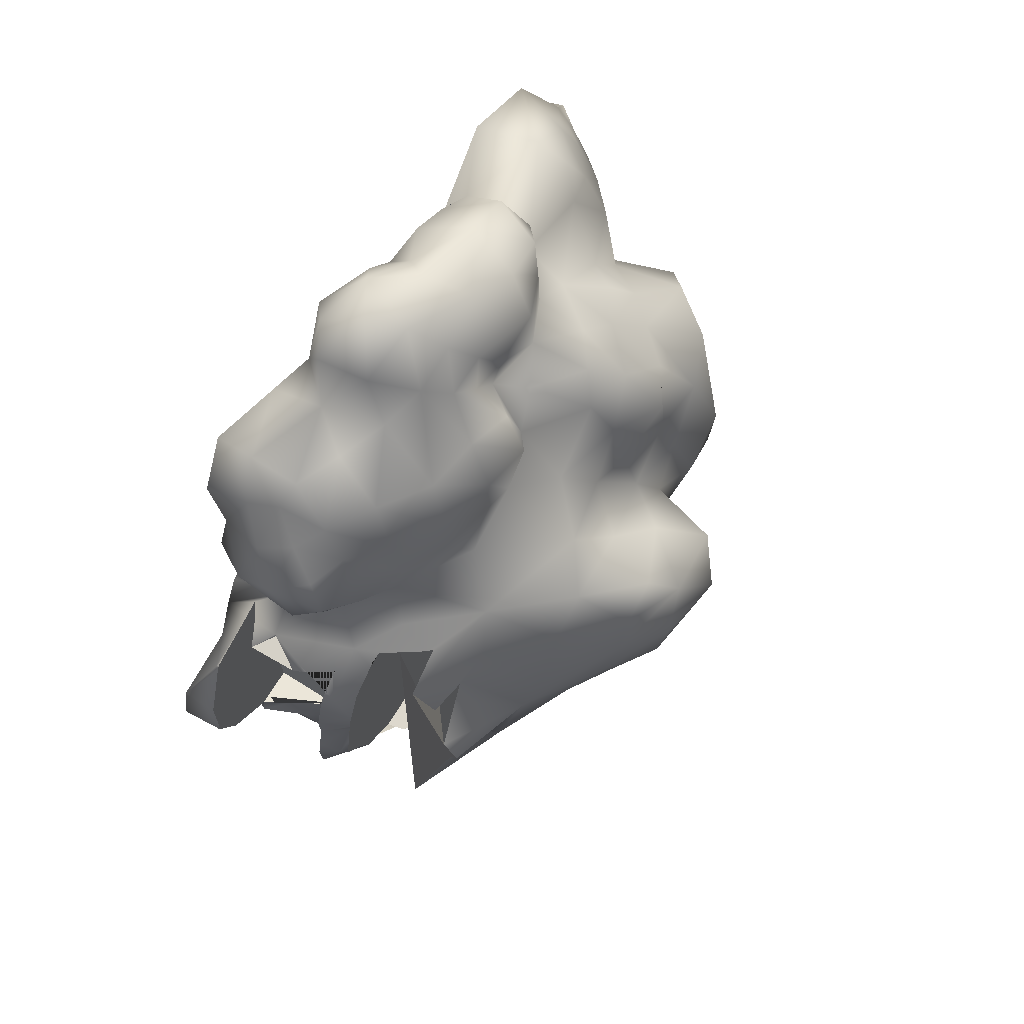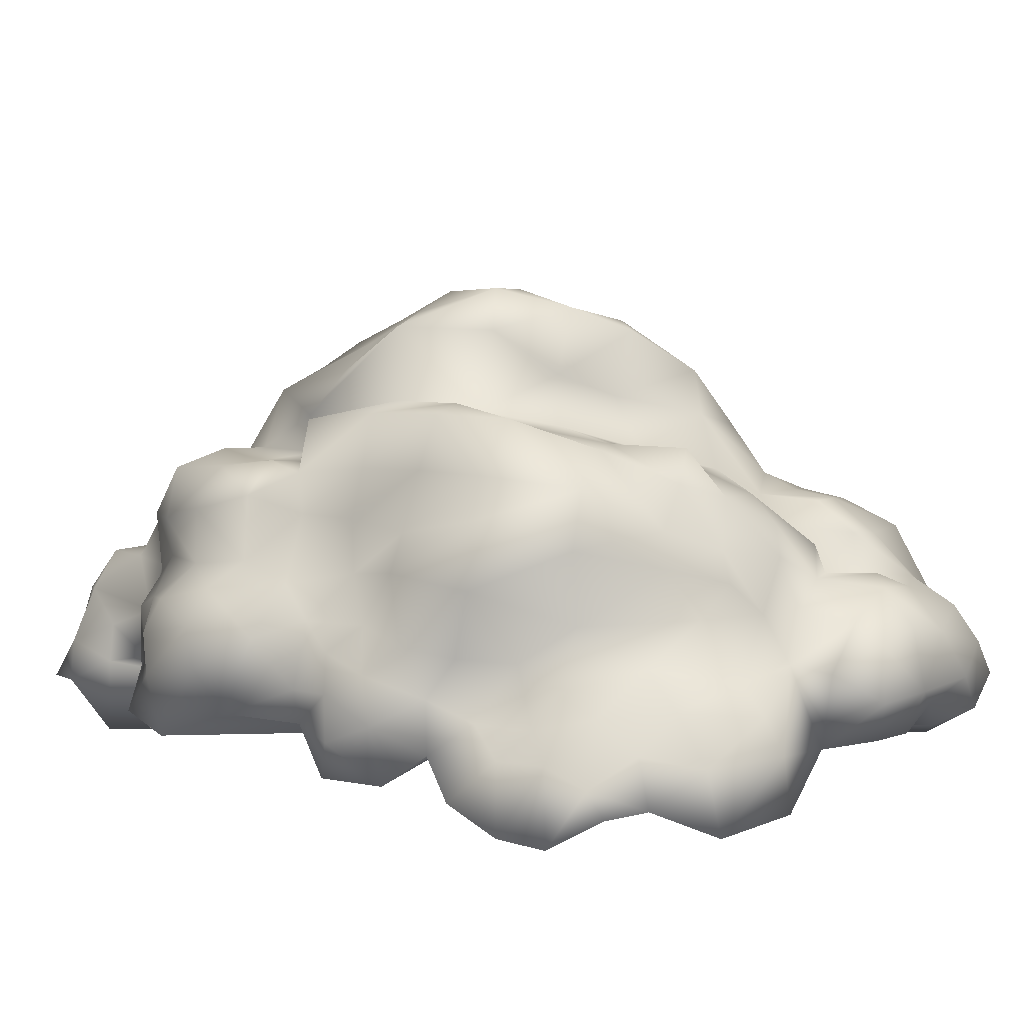
<metadata>
{"format":"obj","ext":"obj","renderer":"f3d","projection":"perspective","resolution":1024,"background":"white","views":[{"elev":70.3,"azim":122.8,"up":"+Z"},{"elev":14.9,"azim":-67.8,"up":"+Y"}]}
</metadata>
<code>
o polySurface85.001
v -0.7183 0.2631 -0.3173
v -0.698 0.2643 -0.2559
v -0.6893 0.2671 -0.09109
v -0.7043 0.2683 -0.007091
v -0.7292 0.2701 0.1292
v -0.7285 0.2707 0.1636
v -0.9566 0.2677 0.17
v -0.9752 0.2566 -0.5026
v -0.8448 0.2597 -0.4213
v -0.9751 0.1994 -0.5269
v -0.951 -0.1497 0.1767
v -0.9714 -0.1619 -0.5622
v -0.975 0.1042 -0.5665
v -0.9748 0.104 -0.5593
v -0.8143 -0.1599 -0.5666
v -0.8407 -0.122 -0.5665
v -0.8355 -0.1274 -0.4753
v -0.9435 0.03516 -0.5662
v -0.9545 0.05356 -0.5662
v -0.9559 0.05582 -0.5662
v -0.9451 0.2746 0.5873
v -0.9395 -0.1379 0.594
v -0.9396 -0.1429 0.5906
v -0.5761 -0.1449 0.1663
v -0.564 -0.1454 0.1254
v -0.5616 -0.1484 -0.0649
v -0.5559 -0.15 -0.1643
v -0.6177 -0.1533 -0.3228
v -0.6357 -0.1544 -0.3722
v -0.7719 -0.1586 -0.5217
v -0.8058 -0.1596 -0.5563
v -0.8141 -0.1598 -0.5625
v -0.7261 0.2726 0.2783
v -0.7577 0.2742 0.4061
v -0.7782 0.2751 0.4795
v -0.8053 0.2754 0.5157
v -0.8782 0.2755 0.5855
v -0.8853 -0.1426 0.5644
v -0.6772 -0.1411 0.4819
v -0.6639 -0.1412 0.468
v -0.6587 -0.1415 0.4439
v -0.7937 0.1392 0.5854
v -0.9106 0.01752 0.5458
v -0.7835 -0.04805 0.5882
v -0.8785 -0.09873 0.5917
v -0.8165 0.1882 0.5852
v -0.9335 0.7301 0.2253
v -1.016 0.5893 0.337
v -1.153 0.669 0.371
v -0.9672 0.6494 0.3963
v -0.9604 0.5824 0.6097
v -1.143 0.5585 0.6456
v -1.141 0.3788 0.6485
v -1.153 0.3719 0.2311
v -1.173 0.3597 -0.5078
v -1.176 0.6003 -0.5117
v -1.176 0.6192 -0.4932
v -0.8391 0.6213 -0.4911
v -1.016 0.709 -0.2671
v -0.9014 0.6774 0.1214
v -0.9378 0.7843 0.09555
v -1.012 0.3805 0.6449
v -0.9688 0.3799 0.575
v -0.8612 0.3797 0.4726
v -0.8063 0.3778 0.3096
v -0.7881 0.3768 0.236
v -0.7884 0.3766 0.221
v -1.123 0.5393 0.6453
v -1.09 0.4927 0.6452
v -1.018 0.3899 0.6449
v -0.7889 0.3762 0.1987
v -0.7649 0.3744 0.06738
v -0.7473 0.3725 -0.06686
v -0.82 0.3691 -0.2182
v -0.8768 0.3655 -0.3899
v -0.9068 0.3647 -0.4145
v -0.9377 0.364 -0.4338
v -0.9416 0.3639 -0.4363
v -1.017 0.3617 -0.5121
v -1.42 0.7257 -0.2289
v -1.159 0.7826 -0.1939
v -1.032 0.4231 -0.5127
v -1.916 0.4369 -1.105
v -1.948 0.5342 -0.9934
v -1.807 0.4391 -1.088
v -1.881 0.2744 -1.231
v -2.032 0.4863 -1.004
v -1.743 0.5354 -0.9219
v -2.092 0.4308 -1.173
v -1.777 0.3414 -1.248
v -2.111 0.6017 -0.8335
v -1.68 0.4768 -1.114
v -1.969 0.7952 -0.8231
v -2.09 0.277 -1.248
v -1.737 0.2612 -1.355
v -1.641 0.4161 -1.218
v -2.263 0.5389 -1.088
v -1.518 0.5611 -0.9224
v -1.656 0.6891 -0.7895
v -1.841 0.09979 -1.332
v -2.283 0.3179 -1.206
v -1.568 0.3031 -1.263
v -2.288 0.6309 -0.9081
v -2.305 0.7918 -0.5433
v -1.454 0.4015 -1.181
v -1.499 0.5758 -0.7737
v -1.474 0.4871 -1.046
v -1.776 0.85 -0.7513
v -2.031 0.1537 -1.345
v -2.285 0.174 -1.287
v -1.704 0.04371 -1.419
v -1.502 0.1756 -1.325
v -2.417 0.3917 -1.131
v -2.363 0.6163 -0.724
v -2.492 0.5964 -0.9952
v -2.265 0.6456 -0.5287
v -2.096 0.9129 -0.5052
v -1.383 0.5501 -0.9024
v -1.891 0.9909 -0.4829
v -1.526 0.7762 -0.753
v -1.977 0.08768 -1.553
v -2.349 0.1731 -1.155
v -1.84 0.06372 -1.501
v -1.361 0.2455 -1.243
v -2.337 0.8809 -0.1789
v -2.29 1.139 -0.1975
v -1.316 0.4383 -1.122
v -1.395 0.5862 -0.6938
v -1.272 0.4778 -0.8957
v -1.632 0.9293 -0.6633
v -2.184 0.1537 -1.456
v -2.418 0.008875 -1.175
v -1.547 -0.08293 -1.467
v -1.822 -0.09219 -1.557
v -1.396 0.03864 -1.369
v -2.61 0.4336 -0.9761
v -2.479 0.1856 -1.081
v -2.572 0.6414 -0.7635
v -2.436 0.6505 -0.5179
v -2.528 0.8308 -0.4353
v -2.022 1.142 -0.2334
v -1.729 1.05 -0.4369
v -1.445 0.7462 -0.5578
v -2.201 -1.3e-05 -1.559
v -2.353 0.0471 -1.455
v -1.72 -0.1635 -1.417
v -1.266 0.1001 -1.251
v -1.219 0.3406 -1.142
v -2.607 0.2966 -0.9586
v -2.574 0.6803 -0.5648
v -2.569 0.8832 -0.1748
v -2.347 0.8727 0.1467
v -2.119 1.27 0.1086
v -1.844 1.194 -0.1862
v -1.171 0.3473 -0.9143
v -1.2 0.4638 -0.6713
v -1.534 0.9482 -0.3731
v -1.179 0.6216 -0.4941
v -2.029 -0.1165 -1.625
v -2.605 0.08689 -1.103
v -2.404 -0.07173 -1.347
v -1.603 -0.3089 -1.362
v -1.458 -0.2015 -1.336
v -1.8 -0.2508 -1.512
v -1.149 0.1838 -1.151
v -1.308 -0.0991 -1.31
v -2.753 0.5231 -0.7723
v -2.769 0.3304 -0.7731
v -2.714 0.1689 -0.9811
v -2.767 0.5999 -0.5596
v -2.618 0.6588 -0.4338
v -2.51 0.9322 0.1265
v -2.274 1.149 0.1637
v -1.588 1.05 -0.06913
v -1.198 0.8156 -0.285
v -2.223 -0.1704 -1.608
v -1.931 -0.3084 -1.627
v -2.463 -0.1605 -1.176
v -2.404 -0.1549 -1.525
v -2.098 -0.4087 0.03584
v -1.114 0.01654 -1.084
v -1.178 -0.07463 -1.225
v -2.662 0.923 0.1128
v -2.703 0.7214 -0.1441
v -2.462 0.8577 0.3863
v -2.125 0.9776 0.3521
v -1.96 1.19 0.3373
v -1.855 1.223 0.09557
v -1.138 0.3355 -0.6776
v -1.283 0.8851 0.05049
v -2.066 -0.3368 -1.658
v -2.795 -0.02196 -0.9695
v -2.695 -0.1123 -1.056
v -2.454 -0.1999 -1.336
v -1.4 -0.289 -1.227
v -1.025 0.2011 -0.9153
v -1.229 -0.2416 -1.262
v -2.791 0.3681 -0.5661
v -2.893 0.2257 -0.8488
v -2.731 0.5433 -0.3652
v -2.666 0.933 0.3808
v -2.231 0.8168 0.3923
v -1.015 0.2064 -0.5485
v -1.644 1.106 0.2271
v -2.19 -0.3439 -1.649
v -2.354 -0.3255 -1.644
v -2.978 0.1202 -0.8735
v -2.554 -0.2321 -1.081
v -2.478 -0.2876 -1.498
v -0.9238 0.04781 -0.9009
v -1.093 -0.2043 -1.086
v -2.975 0.3133 -0.6149
v -2.818 0.7669 0.3441
v -2.743 0.744 0.08575
v -2.813 0.5702 -0.1335
v -2.604 0.8388 0.6885
v -2.409 0.8134 0.6501
v -1.952 0.8778 0.5036
v -1.854 1.097 0.5316
v -1.007 0.1797 -0.7049
v -1.355 0.9306 0.3224
v -1.158 0.6738 0.369
v -3.035 -0.01151 -0.834
v -2.922 -0.1993 -0.9813
v -2.481 -0.4652 -1.335
v -1.163 -0.3333 -1.161
v -1.043 -0.08526 -1.033
v -2.937 0.351 -0.3293
v -3.096 0.2055 -0.6371
v -2.81 0.7527 0.701
v -2.876 0.3945 -0.1007
v -2.214 0.7603 0.6291
v -2.067 0.7203 0.6382
v -1.7 1.103 0.4372
v -1.465 0.9142 0.5163
v -0.8905 -0.01259 -0.7159
v -0.9038 -0.1291 -0.9127
v -0.9379 -0.2915 -0.9551
v -3.126 0.2044 -0.3702
v -2.861 0.5542 0.07708
v -2.968 0.6522 0.3794
v -2.626 0.5873 0.9236
v -2.506 0.7217 0.9392
v -2.374 0.8148 0.9147
v -1.773 0.7958 0.7744
v -1.611 0.9198 0.6917
v -1.248 0.717 0.5696
v -3.138 0.07297 -0.5881
v -3.078 -0.2113 -0.7585
v -3.014 0.2527 -0.2153
v -2.935 0.5753 0.7181
v -3.021 0.458 0.1046
v -2.196 0.7067 0.8938
v -1.925 0.6353 0.8815
v -0.7304 0.3452 -0.05403
v -1.35 0.6657 0.7619
v -0.89 -0.05176 -0.5739
v -0.813 -0.1712 -0.6971
v -0.8719 -0.3267 -0.6921
v -3.068 0.02091 -0.2425
v -3.006 0.2605 -0.006582
v -3.094 -0.09032 -0.4909
v -3.11 0.4547 0.4178
v -2.707 0.4812 0.958
v -2.493 0.5037 1.088
v -2.355 0.6509 1.054
v -1.746 0.5121 0.9939
v -3.09 0.1761 -0.1048
v -2.875 0.3004 0.7129
v -3.086 0.2298 0.1625
v -2.159 0.6193 1.086
v -1.488 0.5266 0.9334
v -1.928 0.4522 1.099
v -1.142 0.419 0.7329
v -0.8056 -0.172 -0.5612
v -0.9513 -0.3001 -0.534
v -3.161 0.05527 -0.08016
v -3.078 -0.09434 -0.2169
v -3.171 0.1439 0.06343
v -2.949 0.173 0.5309
v -2.593 0.4209 1.148
v -2.679 0.3095 1.074
v -2.348 0.4586 1.247
v -2.242 0.5472 1.196
v -1.229 0.3527 0.8802
v -1.826 0.5298 1.235
v -1.593 0.5032 1.075
v -0.5644 -0.2764 0.1437
v -0.5438 -0.3149 -0.1731
v -0.6246 -0.3019 -0.3891
v -0.9787 0.306 0.6611
v -3.051 0.1982 0.3494
v -3.037 0.1179 0.7038
v -3.149 0.07887 0.2864
v -2.472 0.29 1.229
v -2.934 0.2043 0.9775
v -2.031 0.4244 1.282
v -1.401 0.4562 1.063
v -1.859 0.4346 1.373
v -1.643 0.4975 1.24
v -0.8604 0.01928 0.6651
v -1.022 -0.01474 0.72
v -0.9026 -0.2552 0.4943
v -0.6664 -0.1506 0.4711
v -0.7743 -0.4137 -0.3782
v -1.077 0.1894 0.791
v -3.179 -0.1092 -0.07045
v -3.203 -0.02156 0.1035
v -3.124 0.01255 0.6524
v -2.782 0.1426 1.251
v -2.334 0.272 1.318
v -2.172 0.346 1.33
v -1.962 0.3044 1.304
v -1.235 0.3732 1.063
v -1.687 0.3937 1.405
v -1.429 0.4424 1.223
v -0.8011 0.3084 0.4894
v -1.079 0.2944 0.9891
v -3.134 -0.2559 -0.1087
v -3.08 -0.007443 0.4299
v -3.094 0.07037 0.8618
v -3.167 -0.1086 0.2956
v -2.969 0.0831 1.097
v -2.483 0.1255 1.331
v -1.253 0.3244 1.218
v -1.881 0.2899 1.4
v -1.764 0.2719 1.567
v -1.471 0.3703 1.432
v -0.9625 -0.247 0.648
v -0.8208 0.1545 0.6121
v -0.9515 -0.3401 -0.1215
v -0.988 0.1758 0.8887
v -3.171 -0.238 0.1318
v -3.192 -0.08053 0.5528
v -3.23 -0.06135 0.7372
v -2.859 0.06622 1.356
v -2.337 0.262 1.516
v -1.978 0.3308 1.493
v -1.123 0.2039 1.207
v -1.688 0.1838 1.627
v -1.299 0.2409 1.407
v -1.057 -0.2204 0.8045
v -0.9507 0.2064 1.046
v -3.226 -0.125 0.8802
v -3.109 -0.03128 1.014
v -3.036 -0.07125 1.222
v -2.505 0.1187 1.483
v -2.166 0.3385 1.566
v -1.146 0.1204 1.342
v -1.919 0.277 1.594
v -1.839 0.204 1.74
v -1.542 0.1229 1.533
v -0.9539 -0.05469 0.853
v -1.061 -0.2793 0.4182
v -0.9003 0.1049 0.9559
v -3.033 -0.2379 0.1394
v -3.34 -0.2854 0.6146
v -3.292 -0.2106 0.4214
v -3.33 -0.3041 0.781
v -2.846 -0.06129 1.422
v -2.495 -0.1538 1.452
v -2.396 0.2076 1.622
v -2.222 0.226 1.685
v -1.047 0.04287 1.273
v -0.9882 0.1473 1.171
v -1.793 0.06671 1.823
v -1.586 0.03346 1.727
v -1.363 0.04653 1.499
v -1.002 -0.2974 0.908
v -0.903 0.01556 1.11
v -3.261 -0.2017 0.9566
v -3.183 -0.1823 1.077
v -3.073 -0.2836 1.285
v -2.457 0.02287 1.656
v -2.047 0.1682 1.75
v -1.121 -0.05604 1.387
v -1.475 -0.1037 1.541
v -1.201 -0.03146 1.475
v -0.9061 -0.137 1.009
v -2.772 -0.2898 1.427
v -2.337 -0.157 1.599
v -2.277 0.02092 1.747
v -0.9856 -0.07849 1.23
v -1.994 -0.004364 1.826
v -1.73 -0.06678 1.858
v -1.553 -0.1457 1.75
v -1.029 -0.2587 1.149
v -1.193 -0.2096 1.506
v -1.08 -0.1705 1.354
v -1.872 -0.1574 1.837
v -1.589 -0.2285 1.596
v -2.194 -0.1664 1.672
v -2.056 -0.1017 1.715
v -1.671 -0.2212 1.778
v -1.45 -0.2965 1.505
v -1.201 -0.3704 1.461
v -1.052 -0.3341 1.325
v -1.956 -0.2077 1.712
v -1.772 -0.3051 1.65
v -2.056 -0.1935 1.608
v -1.053 -0.2939 0.395
f 1 2 3 4 5 6 7 8 9
f 10 8 7 11 12 13 14
f 13 12 15 16 17 18 19 20
f 11 7 21 22 23
f 24 25 26 27 28 29 30 31 32 15 12 11
f 6 33 34 35 36 37 21 7
f 38 39 40 41 24 11 23
f 42 43 44 45 22 21 37 46
f 47 48 49 50 51 52 53 54
f 54 55 56 57 58 59 60 61 47
f 53 62 63 64 65 66 67 54
f 52 68 69 70 62 53
f 67 71 72 73 74 75 76 77 78 79 55 54
f 59 80 81 60
f 79 82 56 55
f 83 84 85
f 83 85 86
f 83 87 84
f 85 84 88
f 83 86 89
f 86 85 90
f 87 83 89
f 87 91 84
f 85 88 92
f 88 84 93
f 86 94 89
f 86 90 95
f 85 96 90
f 87 89 97
f 87 97 91
f 84 91 93
f 92 96 85
f 88 98 92
f 93 99 88
f 100 94 86
f 89 94 101
f 100 86 95
f 95 90 102
f 102 90 96
f 89 101 97
f 91 97 103
f 104 93 91
f 92 105 96
f 106 98 88
f 92 98 107
f 108 99 93
f 88 99 106
f 100 109 94
f 94 110 101
f 111 100 95
f 102 112 95
f 102 96 105
f 97 101 113
f 103 114 91
f 97 115 103
f 116 104 91
f 117 93 104
f 107 105 92
f 106 118 98
f 118 107 98
f 93 119 108
f 108 120 99
f 106 99 120
f 109 100 121
f 109 110 94
f 110 122 101
f 95 112 111
f 100 111 123
f 112 102 124
f 124 102 105
f 113 115 97
f 101 122 113
f 115 114 103
f 91 114 116
f 116 125 104
f 117 104 126
f 117 119 93
f 107 127 105
f 128 118 106
f 129 107 118
f 119 130 108
f 130 120 108
f 128 106 120
f 121 131 109
f 121 100 123
f 131 110 109
f 122 110 132
f 111 112 133
f 123 111 134
f 124 135 112
f 105 127 124
f 115 113 136
f 113 122 137
f 138 114 115
f 116 114 139
f 116 140 125
f 126 104 125
f 126 141 117
f 117 141 119
f 127 107 129
f 128 129 118
f 142 130 119
f 130 143 120
f 120 143 128
f 144 131 121
f 123 134 121
f 145 110 131
f 132 137 122
f 110 145 132
f 146 111 133
f 133 112 135
f 111 146 134
f 147 135 124
f 124 127 148
f 136 138 115
f 136 113 149
f 149 113 137
f 150 114 138
f 139 140 116
f 139 114 150
f 125 140 151
f 125 152 126
f 153 141 126
f 154 119 141
f 129 155 127
f 156 129 128
f 142 119 154
f 157 130 142
f 143 130 157
f 143 158 128
f 121 159 144
f 131 144 145
f 121 134 159
f 137 132 160
f 132 145 161
f 133 162 146
f 135 163 133
f 134 146 164
f 124 165 147
f 135 147 166
f 148 165 124
f 127 155 148
f 167 138 136
f 168 136 149
f 169 149 137
f 138 170 150
f 139 171 140
f 139 150 171
f 125 151 172
f 171 151 140
f 125 172 152
f 126 152 173
f 173 153 126
f 154 141 153
f 156 155 129
f 128 158 156
f 174 142 154
f 157 142 174
f 157 175 143
f 143 175 158
f 144 159 176
f 176 145 144
f 159 134 177
f 169 137 160
f 178 160 132
f 178 132 161
f 161 145 179
f 163 162 133
f 146 162 180
f 166 163 135
f 177 134 164
f 180 164 146
f 181 147 165
f 166 147 182
f 148 155 165
f 167 136 168
f 138 167 170
f 169 168 149
f 171 150 170
f 172 151 183
f 184 151 171
f 172 185 152
f 152 186 173
f 173 187 153
f 154 153 188
f 189 155 156
f 158 57 56 82 156
f 188 174 154
f 190 157 174
f 175 157 190
f 175 80 59 58 158
f 191 176 159
f 145 176 179
f 177 191 159
f 169 160 192
f 193 160 178
f 161 194 178
f 161 179 194
f 163 195 162
f 166 195 163
f 177 164 180
f 196 181 165
f 182 147 181
f 197 166 182
f 165 155 196
f 198 167 168
f 170 167 198
f 168 169 199
f 171 170 200
f 201 172 183
f 151 184 183
f 171 200 184
f 185 172 201
f 152 185 202
f 202 186 152
f 186 187 173
f 188 153 187
f 189 156 203
f 189 196 155
f 57 158 58
f 156 82 79 78 203
f 204 174 188
f 174 204 190
f 190 61 60 81 175
f 80 175 81
f 205 176 191
f 179 176 206
f 191 177 180
f 192 207 169
f 192 160 193
f 208 193 178
f 180 178 194
f 194 179 209
f 162 195 180
f 197 195 166
f 210 181 196
f 182 181 211
f 211 197 182
f 168 212 198
f 170 198 200
f 199 212 168
f 169 207 199
f 213 201 183
f 183 184 214
f 184 200 215
f 201 216 185
f 217 202 185
f 202 218 186
f 187 186 219
f 187 204 188
f 203 220 189
f 220 196 189
f 77 8 10 203 78
f 190 204 221
f 190 222 48 47 61
f 191 180 205
f 206 176 205
f 209 179 206
f 207 192 223
f 192 193 224
f 178 180 208
f 193 208 180
f 180 194 225
f 225 194 209
f 226 195 197
f 220 210 196
f 210 227 181
f 211 181 227
f 226 197 211
f 228 198 212
f 198 228 200
f 212 199 229
f 229 199 207
f 213 183 214
f 213 230 201
f 215 214 184
f 200 231 215
f 201 230 216
f 185 216 217
f 232 202 217
f 233 218 202
f 219 186 218
f 234 187 219
f 234 204 187
f 76 9 8 77
f 221 222 190
f 204 235 221
f 48 222 49
f 205 180 206
f 206 180 209
f 223 229 207
f 223 192 224
f 224 193 180
f 209 180 225
f 180 195 226
f 236 210 220
f 237 227 210
f 227 238 211
f 238 226 211
f 212 239 228
f 200 228 231
f 229 239 212
f 240 213 214
f 241 230 213
f 240 214 215
f 231 240 215
f 242 216 230
f 243 217 216
f 244 232 217
f 233 202 232
f 218 233 245
f 218 246 219
f 219 246 234
f 234 235 204
f 14 13 20 220 203
f 75 1 9 76
f 14 203 10
f 221 247 222
f 235 247 221
f 49 222 50
f 248 229 223
f 249 223 224
f 236 220 20 19
f 210 236 237
f 237 238 227
f 180 226 238
f 250 228 239
f 250 231 228
f 239 229 248
f 241 213 240
f 251 230 241
f 252 240 231
f 230 251 242
f 243 216 242
f 244 217 243
f 253 232 244
f 233 232 253
f 245 246 218
f 245 233 254
f 234 246 235
f 74 255 2 1 75
f 50 222 247 51
f 235 256 247
f 249 248 223
f 249 224 180
f 18 257 236 19
f 237 236 258
f 238 237 259
f 259 180 238
f 250 239 260
f 261 231 250
f 248 262 239
f 252 241 240
f 263 251 241
f 261 252 231
f 242 251 264
f 242 265 243
f 266 244 243
f 244 266 253
f 233 253 254
f 246 245 256
f 254 267 245
f 246 256 235
f 73 255 74
f 2 255 3
f 256 68 52 51 247
f 262 248 249
f 17 257 18
f 257 258 236
f 259 237 258
f 268 250 260
f 239 262 260
f 261 250 268
f 263 241 252
f 269 251 263
f 270 252 261
f 242 264 265
f 251 269 264
f 243 265 266
f 253 266 271
f 253 271 254
f 256 245 272
f 267 254 273
f 245 267 272
f 72 255 73
f 3 255 4
f 68 256 274 69
f 180 262 249
f 257 17 16
f 258 257 16 15 32 275
f 275 259 258
f 259 276 180
f 277 268 260
f 278 260 262
f 268 279 261
f 270 263 252
f 269 263 280
f 261 279 270
f 265 264 281
f 264 269 282
f 265 283 266
f 266 284 271
f 254 271 273
f 285 256 272
f 286 267 273
f 272 267 287
f 71 5 4 255 72
f 25 288 26
f 26 288 289 27
f 27 289 28
f 28 289 290 29
f 29 290 275 30
f 30 275 31
f 31 275 32
f 274 256 285
f 69 274 291 70
f 276 259 275
f 277 260 278
f 268 277 279
f 278 262 180
f 270 292 263
f 280 293 269
f 280 263 292
f 294 270 279
f 295 265 281
f 282 281 264
f 282 269 296
f 283 265 295
f 266 283 284
f 297 271 284
f 273 271 297
f 298 285 272
f 273 299 286
f 286 300 267
f 272 287 298
f 267 300 287
f 5 71 67 66 33 6
f 23 22 45 301 302 303 38
f 41 304 288 25 24
f 288 180 289
f 180 290 289
f 290 305 275
f 306 274 285
f 291 274 306
f 70 291 63 62
f 275 305 276
f 278 307 277
f 279 277 308
f 292 270 294
f 280 309 293
f 269 293 296
f 294 280 292
f 294 279 308
f 295 281 282
f 282 296 310
f 295 311 283
f 312 284 283
f 312 297 284
f 313 273 297
f 314 285 298
f 273 313 299
f 315 286 299
f 300 286 315
f 287 316 298
f 300 316 287
f 65 317 34 33 66
f 40 304 41
f 304 180 288
f 305 290 180
f 306 285 318
f 301 291 306
f 63 291 317 64
f 305 180 276
f 307 278 319
f 307 308 277
f 180 319 278
f 280 320 309
f 293 309 321
f 296 293 321
f 320 280 294
f 294 308 322
f 282 310 295
f 310 296 323
f 295 324 311
f 311 312 283
f 313 297 312
f 314 298 325
f 318 285 314
f 326 299 313
f 299 327 315
f 328 300 315
f 325 298 316
f 316 300 328
f 64 317 65
f 34 317 35
f 306 302 301
f 302 329 303
f 317 291 330 46 37 36
f 39 304 40
f 303 180 304
f 180 331 305
f 332 306 318
f 330 291 301
f 319 333 307
f 307 333 308
f 309 320 334
f 321 309 335
f 321 323 296
f 320 294 322
f 322 308 333
f 295 310 324
f 323 336 310
f 324 337 311
f 311 337 312
f 312 338 313
f 339 314 325
f 318 314 339
f 326 313 338
f 326 327 299
f 327 340 315
f 328 315 340
f 316 341 325
f 328 341 316
f 35 317 36
f 301 45 44
f 306 332 302
f 302 342 329
f 180 303 329
f 38 303 304 39
f 330 42 46
f 42 330 301 43
f 43 301 44
f 343 332 318
f 333 319 180
f 334 335 309
f 322 334 320
f 335 344 321
f 345 323 321
f 180 322 333
f 310 336 324
f 346 336 323
f 347 337 324
f 312 337 348
f 348 338 312
f 325 349 339
f 318 339 343
f 326 338 350
f 350 327 326
f 340 327 351
f 352 328 340
f 341 349 325
f 352 341 328
f 332 353 302
f 342 302 353
f 342 180 329
f 354 303 180
f 343 355 332
f 180 356 333
f 334 357 335
f 358 334 322
f 335 359 344
f 321 344 345
f 346 323 345
f 180 358 322
f 324 336 360
f 360 336 346
f 324 361 347
f 362 337 347
f 337 363 348
f 338 348 350
f 349 364 339
f 343 339 365
f 350 351 327
f 351 366 340
f 367 352 340
f 341 368 349
f 368 341 352
f 355 353 332
f 353 369 342
f 355 343 370
f 358 357 334
f 357 359 335
f 359 371 344
f 345 344 372
f 346 345 372
f 360 361 324
f 373 360 346
f 347 361 374
f 374 362 347
f 362 363 337
f 375 348 363
f 348 375 350
f 349 376 364
f 339 364 365
f 370 343 365
f 351 350 375
f 375 366 351
f 340 366 367
f 367 377 352
f 349 368 378
f 377 368 352
f 353 355 379
f 379 369 353
f 342 369 180
f 379 355 370
f 357 358 180
f 357 180 359
f 180 371 359
f 372 344 371
f 346 372 373
f 380 361 360
f 380 360 373
f 361 381 374
f 374 382 362
f 382 363 362
f 382 375 363
f 378 376 349
f 364 376 383
f 365 364 370
f 384 366 375
f 367 366 385
f 386 377 367
f 377 378 368
f 387 369 379
f 370 383 379
f 372 371 180
f 373 372 180
f 380 180 361
f 373 180 380
f 361 180 381
f 374 381 382
f 382 384 375
f 388 376 378
f 370 364 383
f 383 376 389
f 390 366 384
f 386 367 385
f 385 366 390
f 391 377 386
f 388 378 377
f 379 383 387
f 180 369 387
f 382 381 392
f 382 393 384
f 389 376 388
f 383 389 387
f 384 393 390
f 386 385 394
f 394 385 390
f 391 386 394
f 395 377 391
f 395 388 377
f 392 381 180
f 392 393 382
f 388 396 389
f 387 389 397
f 390 393 398
f 399 394 390
f 394 399 391
f 180 395 391
f 396 388 395
f 180 387 397
f 180 400 392
f 392 400 393
f 389 396 397
f 399 390 398
f 393 400 398
f 399 180 391
f 396 395 180
f 396 180 397
f 398 180 399
f 180 398 400
l 354 401

</code>
